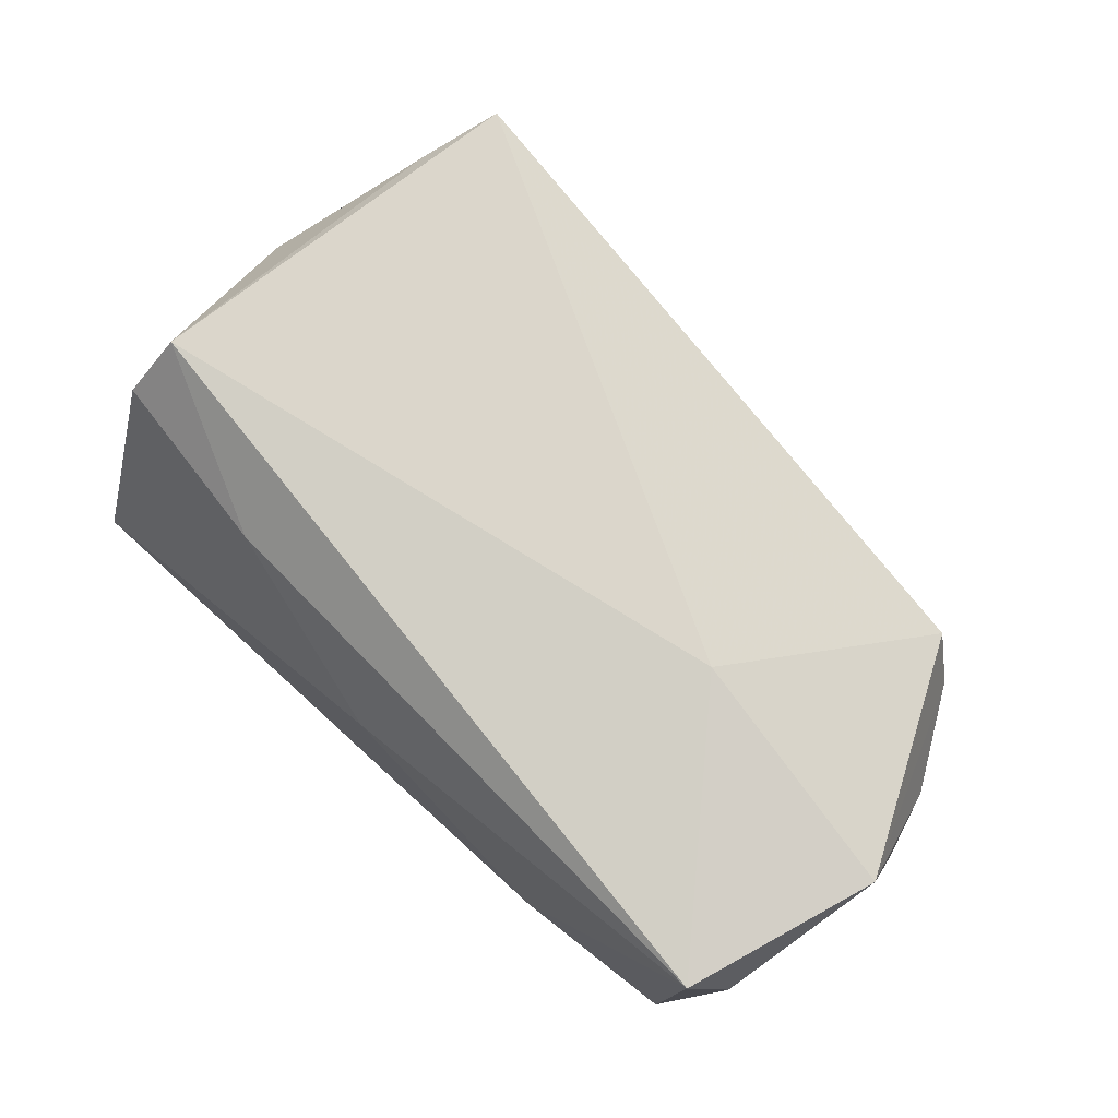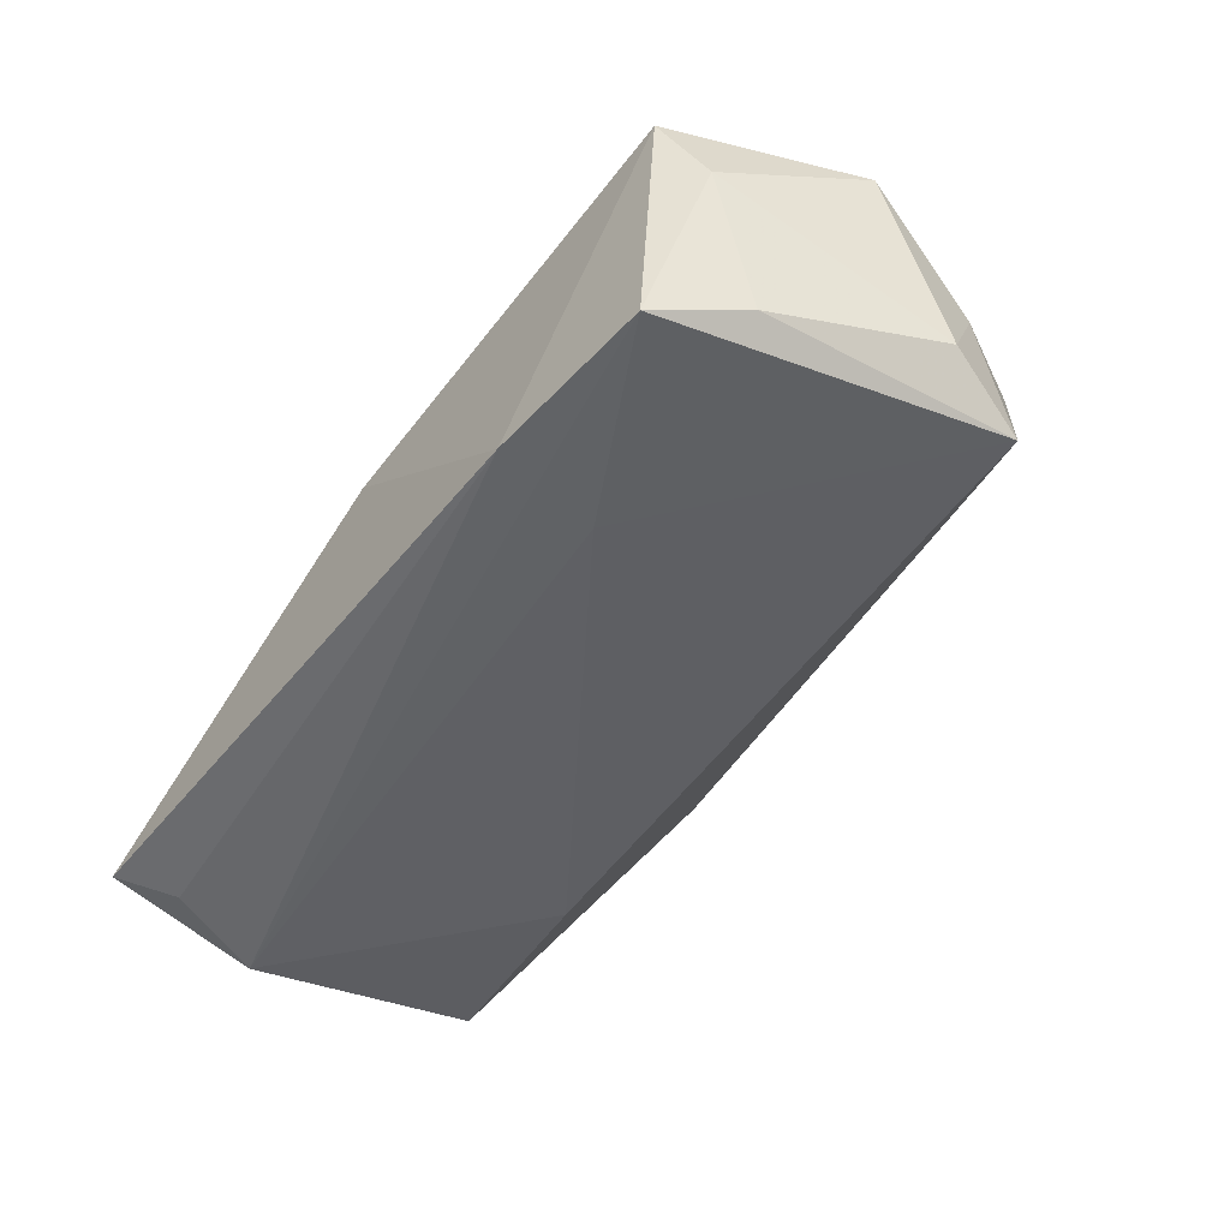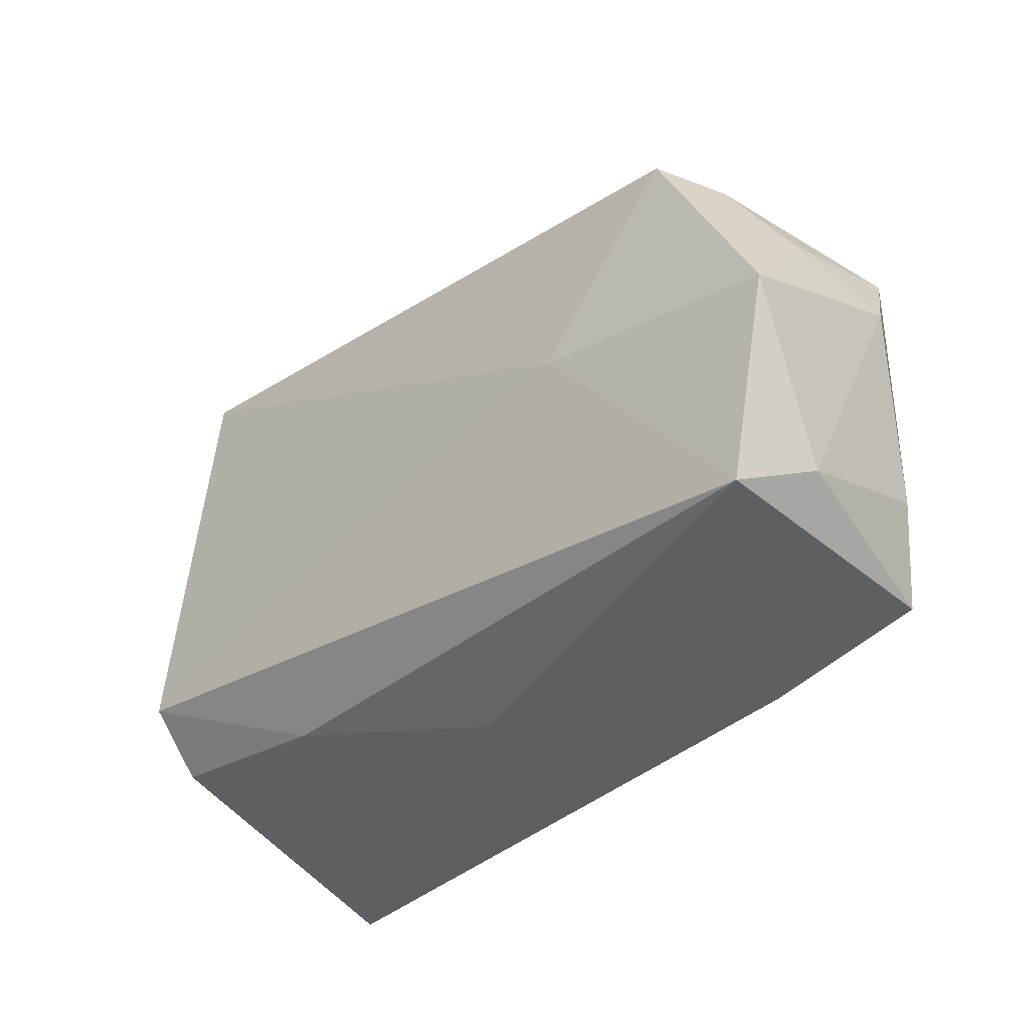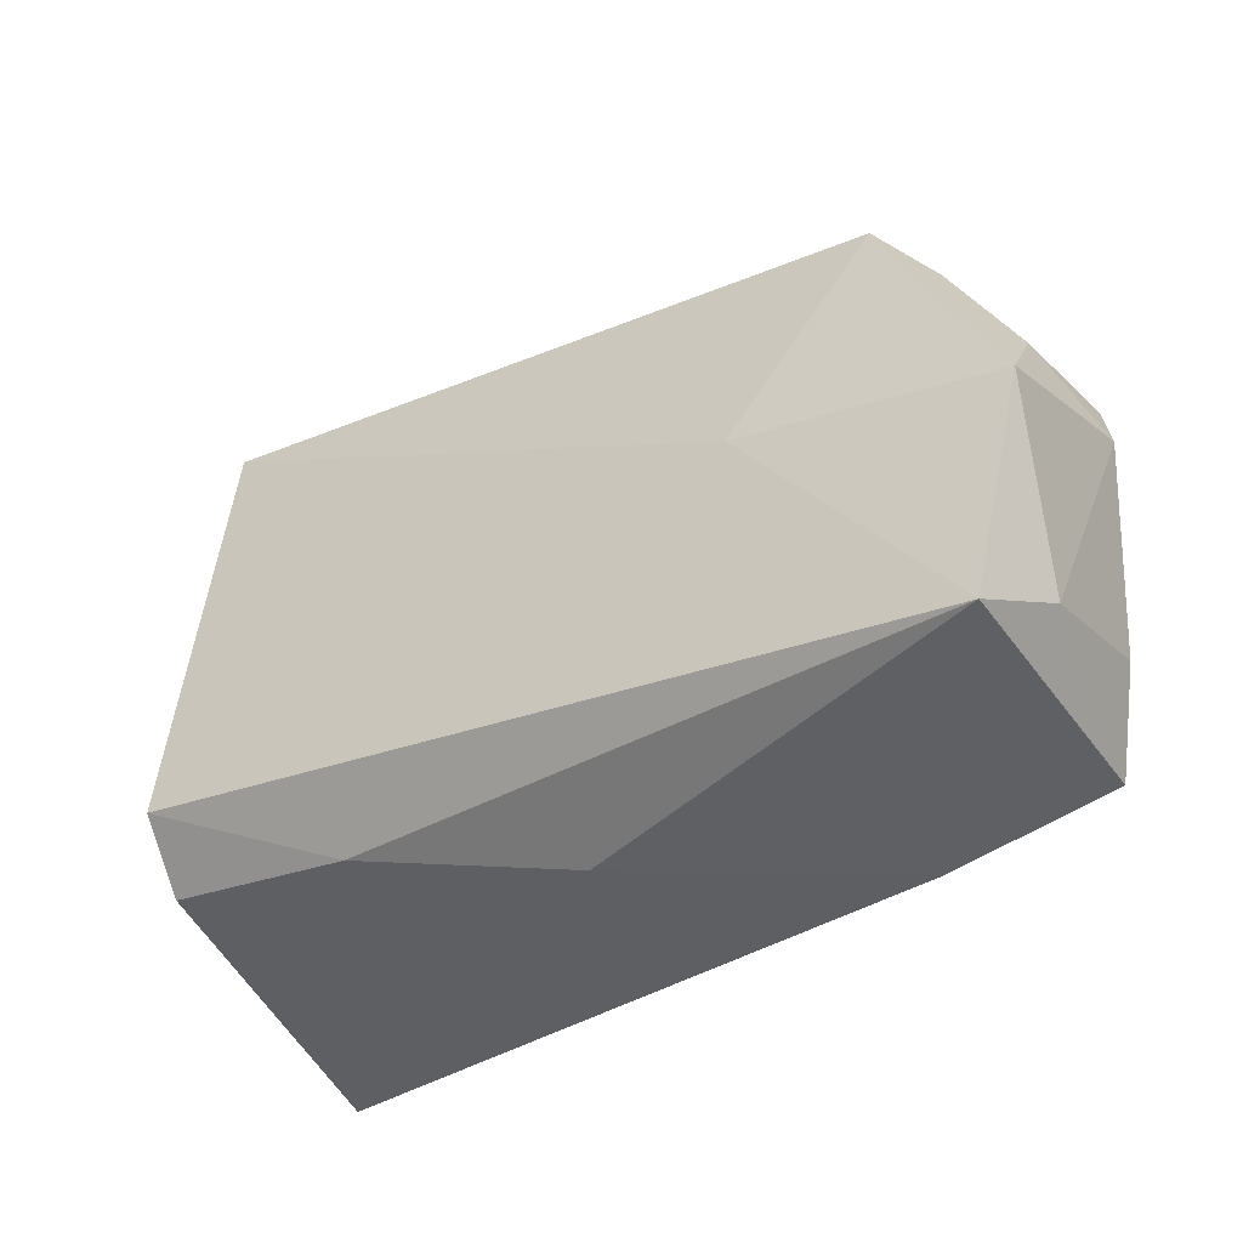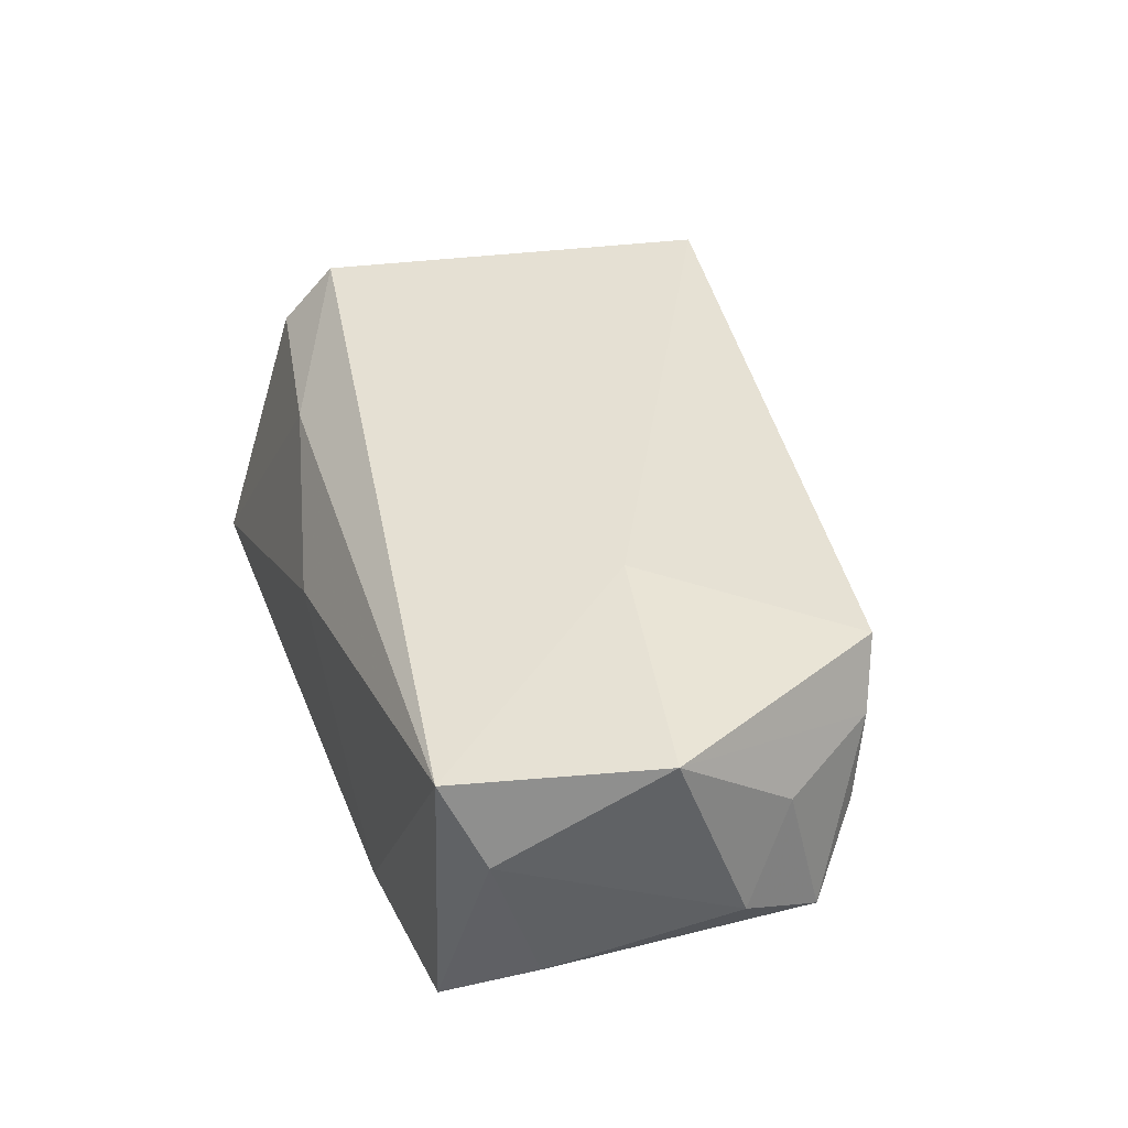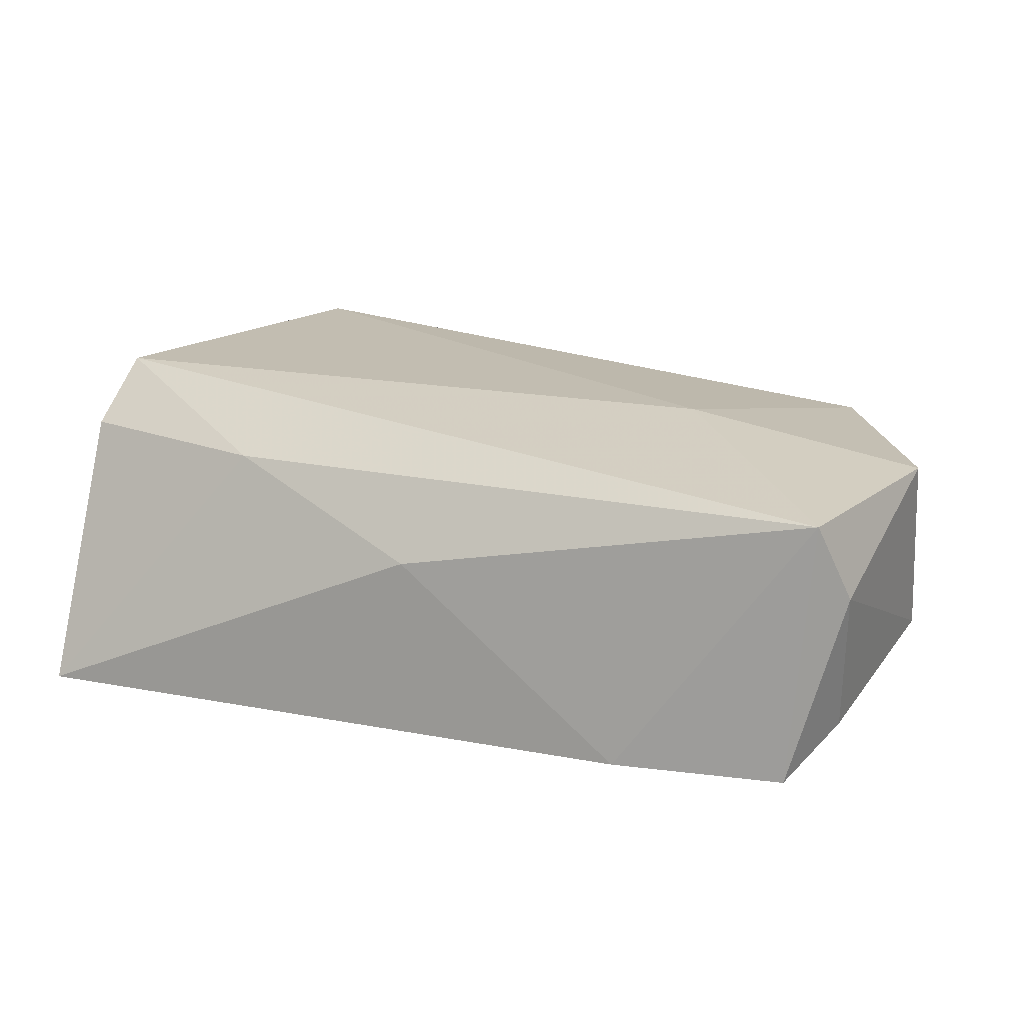
<metadata>
{"format":"obj","ext":"obj","renderer":"f3d","projection":"perspective","resolution":1024,"background":"white","views":[{"elev":71.2,"azim":42.7,"up":"+Z"},{"elev":-50.5,"azim":53.4,"up":"+Z"},{"elev":-39.1,"azim":49.1,"up":"+Y"},{"elev":-41.6,"azim":37.7,"up":"+Y"},{"elev":34.0,"azim":70.7,"up":"+Z"},{"elev":15.1,"azim":19.5,"up":"+Z"}]}
</metadata>
<code>
v -0.04654 0.03433 0.006703
v -0.05091 0.0274 -0.004557
v -0.05474 0.01047 0.004171
v 0.04868 0.02581 0.01513
v 0.05244 0.02397 0.006722
v -0.02232 0.03694 0.008742
v 0.05854 0.01647 -0.01487
v -0.04311 0.02862 0.01933
v 0.06242 -0.003316 0.01388
v 0.05108 -0.02772 -0.02183
v -0.05173 -0.02987 -0.01948
v 0.02692 -0.01562 -0.02183
v -0.05222 0.02213 -0.01525
v -0.04883 -0.01969 0.01529
v 0.02923 -0.02944 -0.02175
v -0.04883 -0.02212 -0.02074
v 0.05931 0.01183 0.002801
v 0.05345 0.02249 -0.004427
v -0.02459 -0.02361 0.01316
v 0.03097 0.002299 0.01833
v 0.003919 0.03394 0.01406
v 0.05587 -0.01667 -0.01735
v -0.04639 -0.01323 0.02338
v 0.05412 -0.02773 0.01155
v -0.03882 0.03849 0.02314
v -0.05364 -0.009285 -0.02183
v 0.05758 -0.023 0.001412
v 0.06157 0.005931 -0.009865
v 0.0007344 -0.02987 0.002234
v -0.02531 0.01842 -0.01861
v -0.05474 -0.007871 -0.01529
f 14 23 3
f 3 23 8
f 8 25 3
f 23 25 8
f 3 13 31
f 31 14 3
f 11 14 31
f 3 25 1
f 20 25 23
f 20 4 25
f 9 4 20
f 24 20 23
f 9 20 24
f 11 31 26
f 26 31 13
f 2 13 3
f 3 1 2
f 2 1 13
f 23 14 19
f 19 24 23
f 19 14 11
f 10 26 12
f 12 7 10
f 17 9 28
f 28 7 17
f 13 1 6
f 6 1 25
f 30 26 13
f 13 6 30
f 30 6 7
f 30 7 12
f 12 26 30
f 29 19 11
f 24 19 29
f 11 26 16
f 22 7 28
f 22 10 7
f 7 6 18
f 15 10 24
f 24 29 15
f 15 29 11
f 11 16 15
f 26 10 15
f 15 16 26
f 24 10 27
f 10 22 27
f 9 24 27
f 28 9 27
f 27 22 28
f 4 18 21
f 21 18 6
f 25 4 21
f 21 6 25
f 5 18 4
f 5 4 9
f 9 17 5
f 5 17 7
f 7 18 5

</code>
